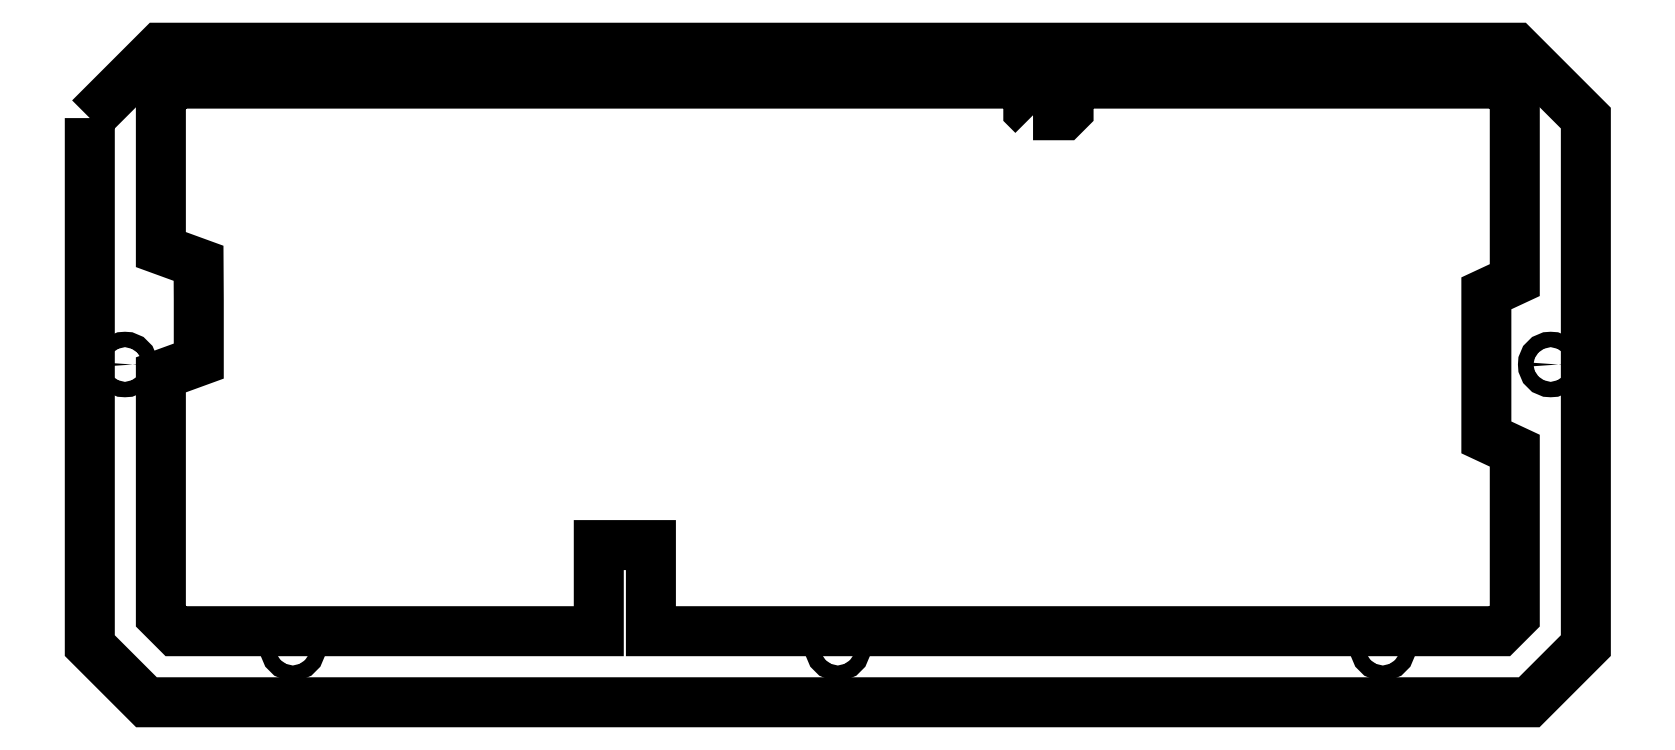
<metadata>
{"format":"dxf","ext":"dxf","renderer":"ezdxf+matplotlib","layout":"modelspace","background":"white","min_lineweight":24,"dpi":150}
</metadata>
<code>
0
SECTION
2
ENTITIES
0
CIRCLE
8
0
10
72.3
20
-355
30
0
40
1.625
210
0
220
0
230
1
0
CIRCLE
8
0
10
187.3
20
-232.1
30
0
40
1.625
210
0
220
0
230
1
0
CIRCLE
8
0
10
337.8
20
-295.2
30
0
40
1.625
210
0
220
0
230
1
0
CIRCLE
8
0
10
36.88
20
-295.2
30
0
40
1.625
210
0
220
0
230
1
0
CIRCLE
8
0
10
187.3
20
-355
30
0
40
1.625
210
0
220
0
230
1
0
CIRCLE
8
0
10
302.4
20
-232.1
30
0
40
1.625
210
0
220
0
230
1
0
CIRCLE
8
0
10
302.4
20
-355
30
0
40
1.625
210
0
220
0
230
1
0
CIRCLE
8
0
10
72.3
20
-232.1
30
0
40
1.625
210
0
220
0
230
1
0
LWPOLYLINE
8
0
90
8
70
1
43
0
10
29.45
20
-243.2
10
44.3
20
-228.3
10
330.4
20
-228.3
10
345.2
20
-243.2
10
345.2
20
-354.5
10
333.2
20
-366.4
10
41.41
20
-366.4
10
29.45
20
-354.5
0
LWPOLYLINE
8
0
90
27
70
1
43
0
10
228.5
20
-242.6
10
227.5
20
-241.6
10
227.5
20
-235.9
10
47.62
20
-235.9
10
44.45
20
-239.1
10
44.45
20
-270.9
10
52.41
20
-273.8
10
52.45
20
-281.5
10
52.45
20
-294.4
10
44.45
20
-297.4
10
44.45
20
-348.3
10
47.62
20
-351.4
10
136.9
20
-351.4
10
136.9
20
-333.3
10
147.9
20
-333.3
10
147.9
20
-351.4
10
327
20
-351.4
10
330.2
20
-348.3
10
330.2
20
-313.3
10
324.2
20
-310.5
10
324.2
20
-280.1
10
330.2
20
-277.4
10
330.2
20
-239.1
10
327
20
-235.9
10
236
20
-235.9
10
236
20
-241.6
10
235
20
-242.6
0
ENDSEC
0
EOF

</code>
